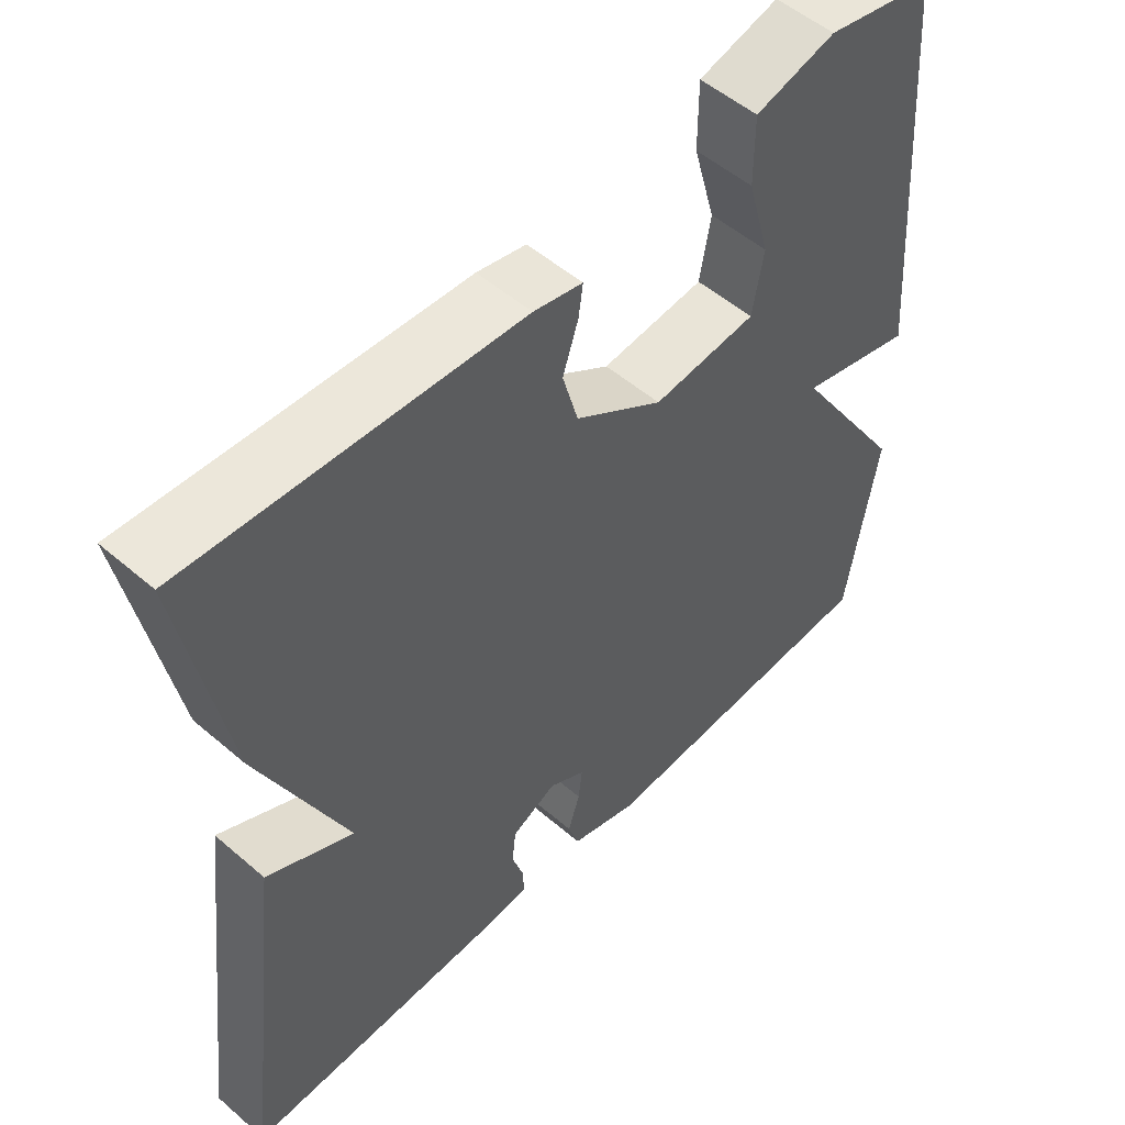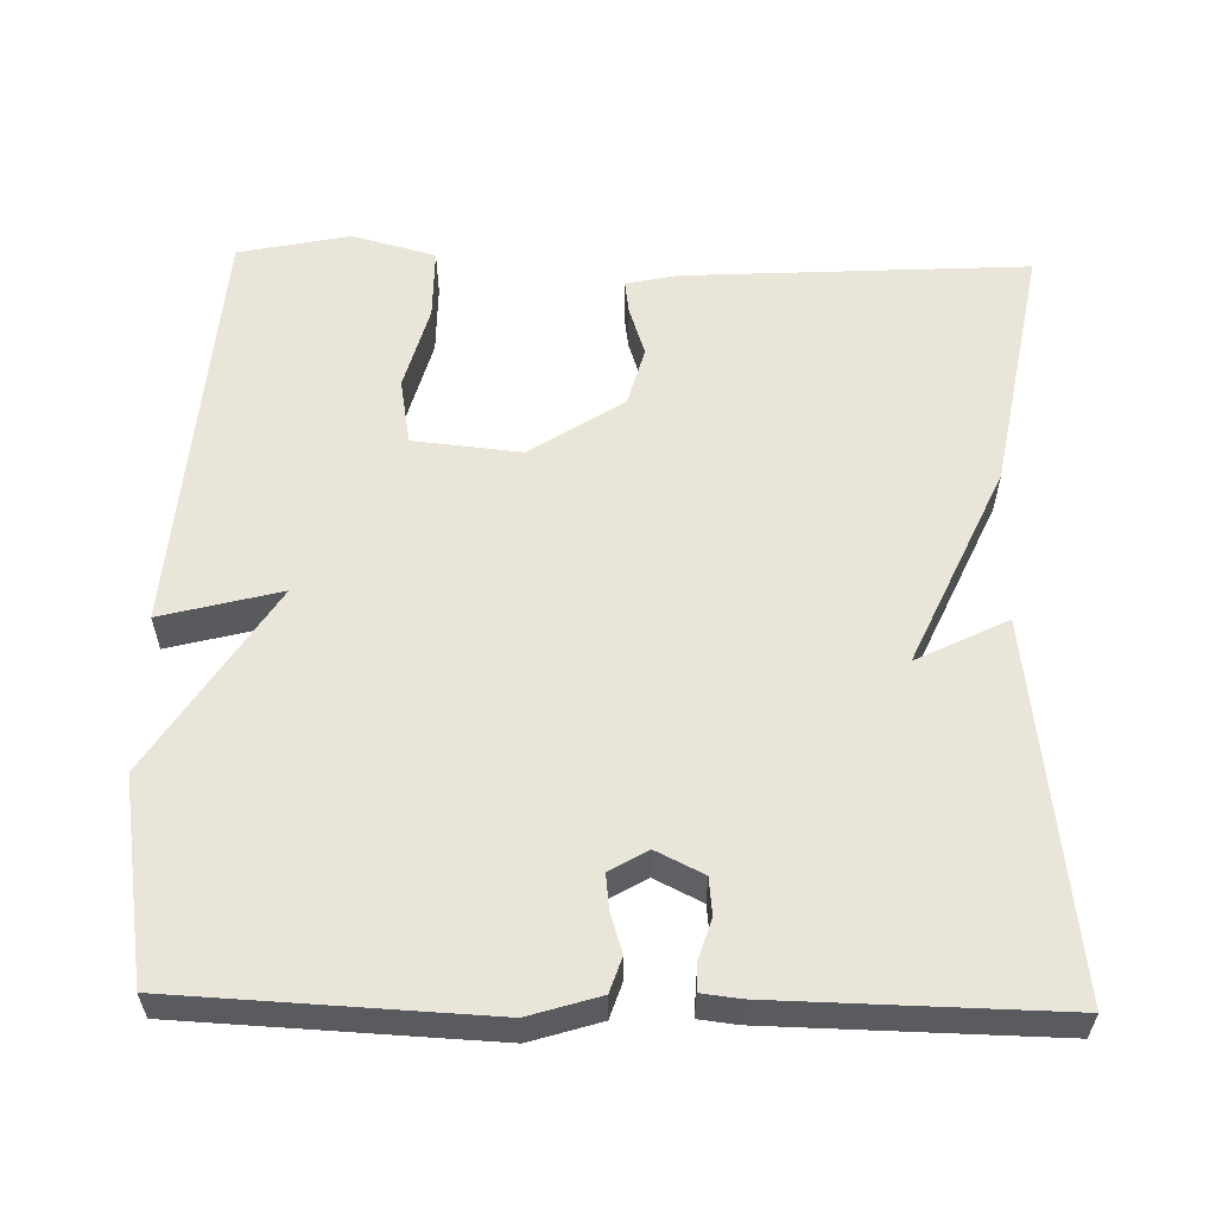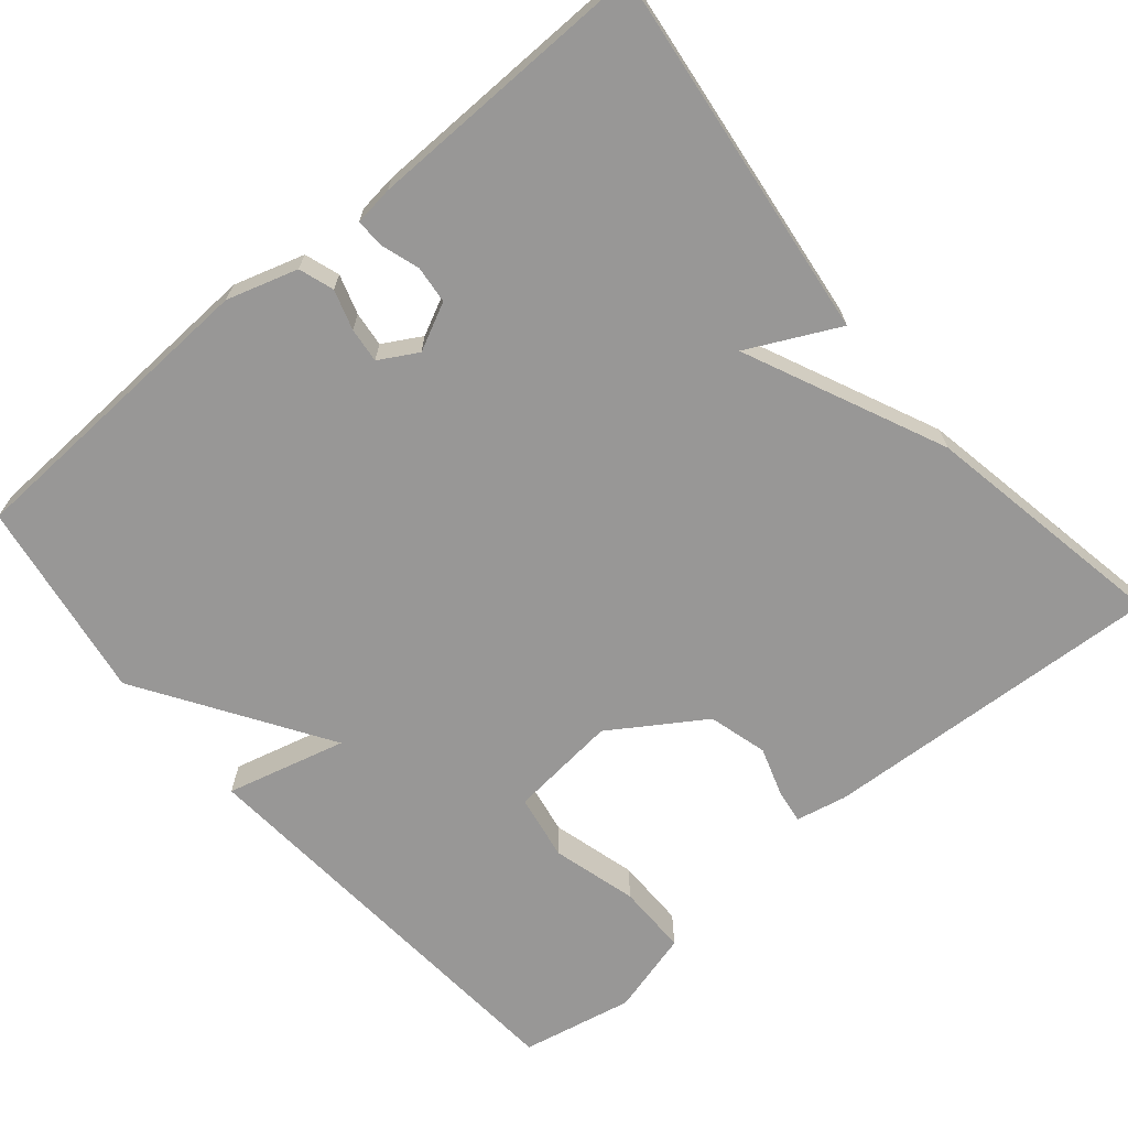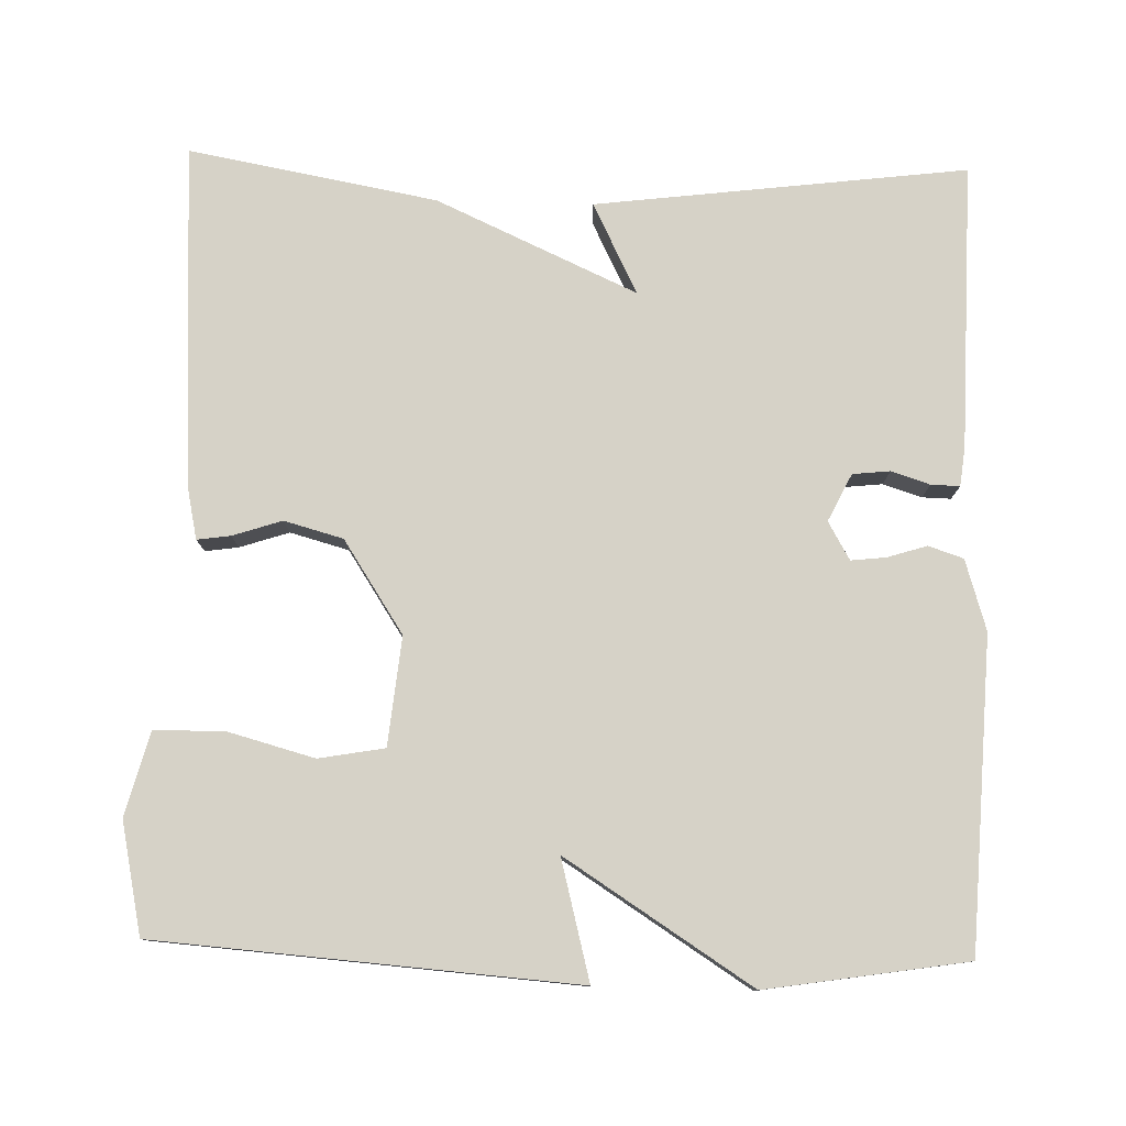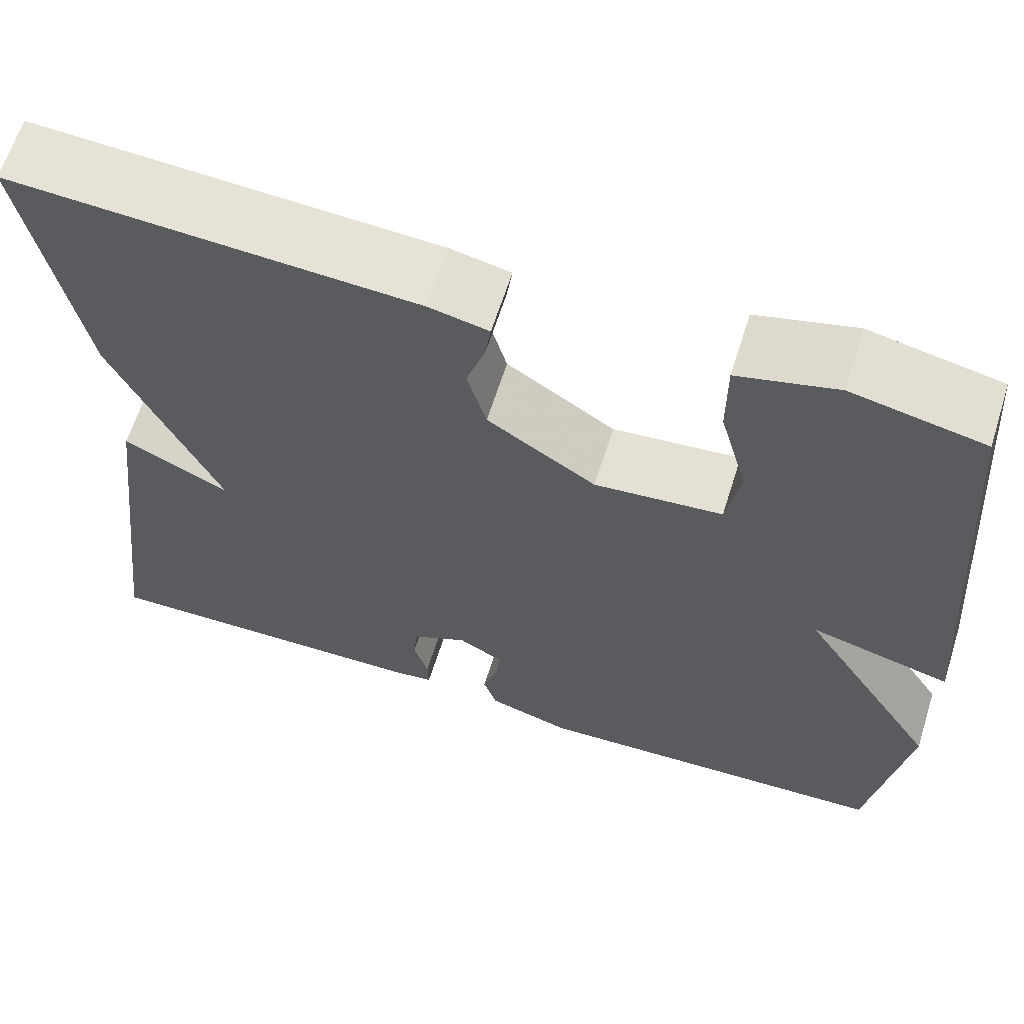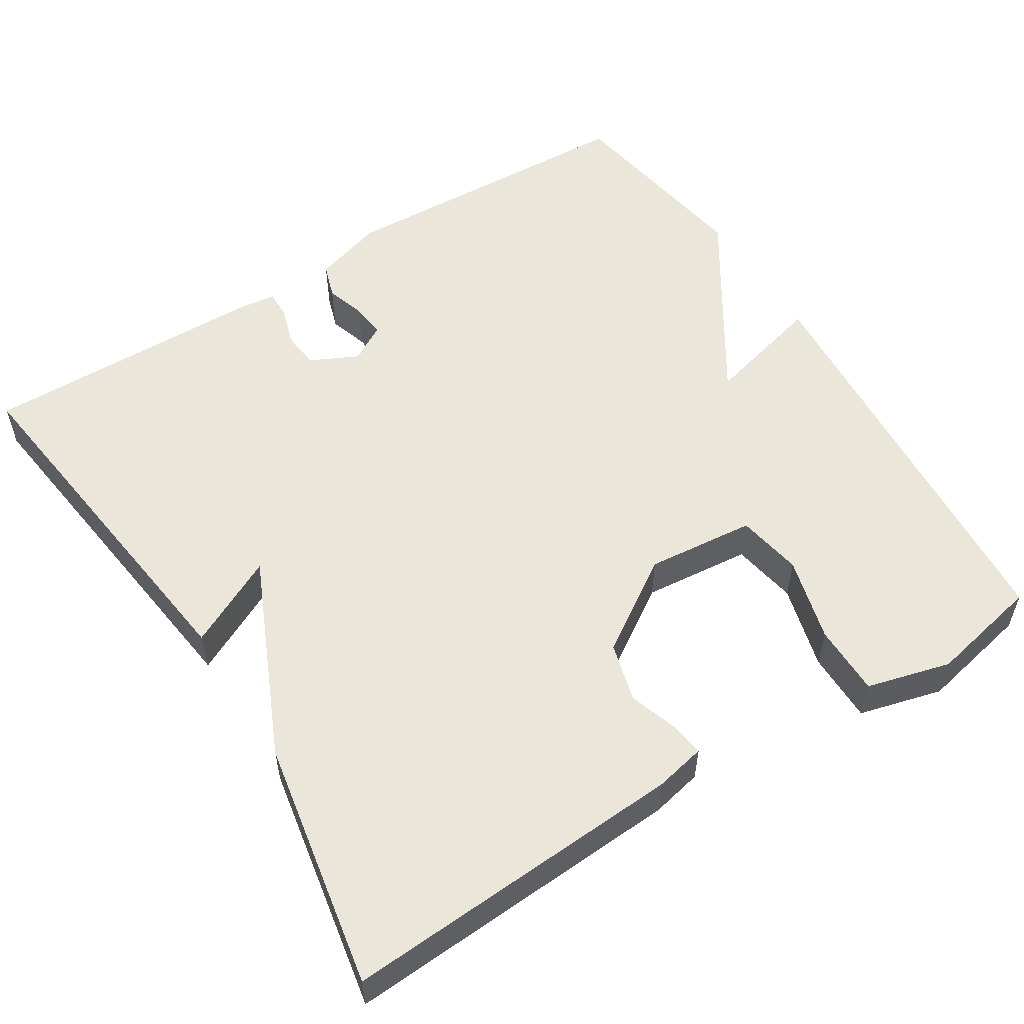
<metadata>
{"format":"obj","ext":"obj","renderer":"f3d","projection":"perspective","resolution":1024,"background":"white","views":[{"elev":52.6,"azim":-47.2,"up":"+Z"},{"elev":58.0,"azim":-178.7,"up":"+Y"},{"elev":-68.3,"azim":-139.8,"up":"+Y"},{"elev":78.6,"azim":91.5,"up":"+Y"},{"elev":63.6,"azim":17.5,"up":"+Z"},{"elev":55.0,"azim":-32.3,"up":"+Y"}]}
</metadata>
<code>
v -0.5 0.07 0.5
v -0.056 0.07 0.475
v 0.01 0.07 0.461
v 0.004 0.07 0.418
v -0.017 0.07 0.354
v 0.004 0.07 0.278
v 0.123 0.07 0.2
v 0.263 0.07 0.214
v 0.278 0.07 0.299
v 0.248 0.07 0.409
v 0.248 0.07 0.501
v 0.356 0.07 0.53
v 0.5 0.07 0.5
v 0.541 0.07 -0.041
v 0.387 0.07 -0.001
v 0.541 0.07 -0.241
v 0.5 0.07 -0.5
v 0.1 0.07 -0.519
v 0.009 0.07 -0.491
v -0.006 0.07 -0.446
v 0.01 0.07 -0.395
v 0.015 0.07 -0.35
v -0.034 0.07 -0.322
v -0.095 0.07 -0.352
v -0.1 0.07 -0.4
v -0.084 0.07 -0.45
v -0.083 0.07 -0.487
v -0.133 0.07 -0.493
v -0.5 0.07 -0.5
v -0.441 0.07 -0.021
v -0.324 0.07 -0.079
v -0.441 0.07 0.179
v -0.5 0 0.5
v -0.056 0 0.475
v 0.01 0 0.461
v 0.004 0 0.418
v -0.017 0 0.354
v 0.004 0 0.278
v 0.123 0 0.2
v 0.263 0 0.214
v 0.278 0 0.299
v 0.248 0 0.409
v 0.248 0 0.501
v 0.356 0 0.53
v 0.5 0 0.5
v 0.541 0 -0.041
v 0.387 0 -0.001
v 0.541 0 -0.241
v 0.5 0 -0.5
v 0.1 0 -0.519
v 0.009 0 -0.491
v -0.006 0 -0.446
v 0.01 0 -0.395
v 0.015 0 -0.35
v -0.034 0 -0.322
v -0.095 0 -0.352
v -0.1 0 -0.4
v -0.084 0 -0.45
v -0.083 0 -0.487
v -0.133 0 -0.493
v -0.5 0 -0.5
v -0.441 0 -0.021
v -0.324 0 -0.079
v -0.441 0 0.179
f 3 4 5
f 2 3 5
f 1 2 5
f 32 1 5
f 31 32 5
f 29 30 31
f 28 29 31
f 27 28 31
f 26 27 31
f 25 26 31
f 24 25 31
f 31 5 6
f 24 31 6
f 23 24 6
f 22 23 6 7
f 21 22 7 8
f 19 20 21
f 18 19 21
f 17 18 21
f 16 17 21
f 15 16 21
f 15 21 8
f 13 14 15
f 12 13 15
f 11 12 15
f 10 11 15
f 9 10 15
f 8 9 15
f 37 36 35
f 37 35 34
f 37 34 33
f 37 33 64
f 37 64 63
f 63 62 61
f 63 61 60
f 63 60 59
f 63 59 58
f 63 58 57
f 63 57 56
f 38 37 63
f 38 63 56
f 38 56 55
f 39 38 55 54
f 40 39 54 53
f 53 52 51
f 53 51 50
f 53 50 49
f 53 49 48
f 53 48 47
f 40 53 47
f 47 46 45
f 47 45 44
f 47 44 43
f 47 43 42
f 47 42 41
f 47 41 40
f 1 33 34 2
f 2 34 35 3
f 3 35 36 4
f 4 36 37 5
f 5 37 38 6
f 6 38 39 7
f 7 39 40 8
f 8 40 41 9
f 9 41 42 10
f 10 42 43 11
f 11 43 44 12
f 12 44 45 13
f 13 45 46 14
f 14 46 47 15
f 15 47 48 16
f 16 48 49 17
f 17 49 50 18
f 18 50 51 19
f 19 51 52 20
f 20 52 53 21
f 21 53 54 22
f 22 54 55 23
f 23 55 56 24
f 24 56 57 25
f 25 57 58 26
f 26 58 59 27
f 27 59 60 28
f 28 60 61 29
f 29 61 62 30
f 30 62 63 31
f 31 63 64 32
f 32 64 33 1

</code>
